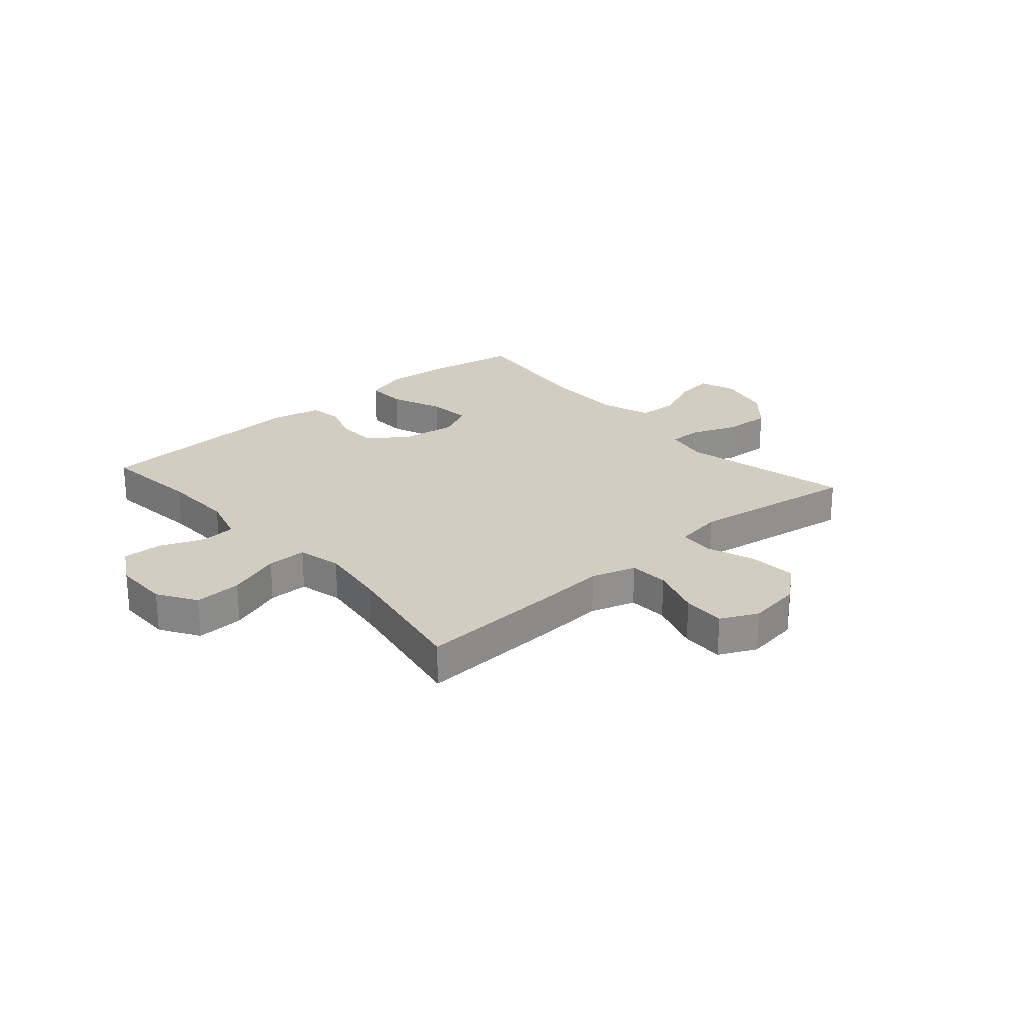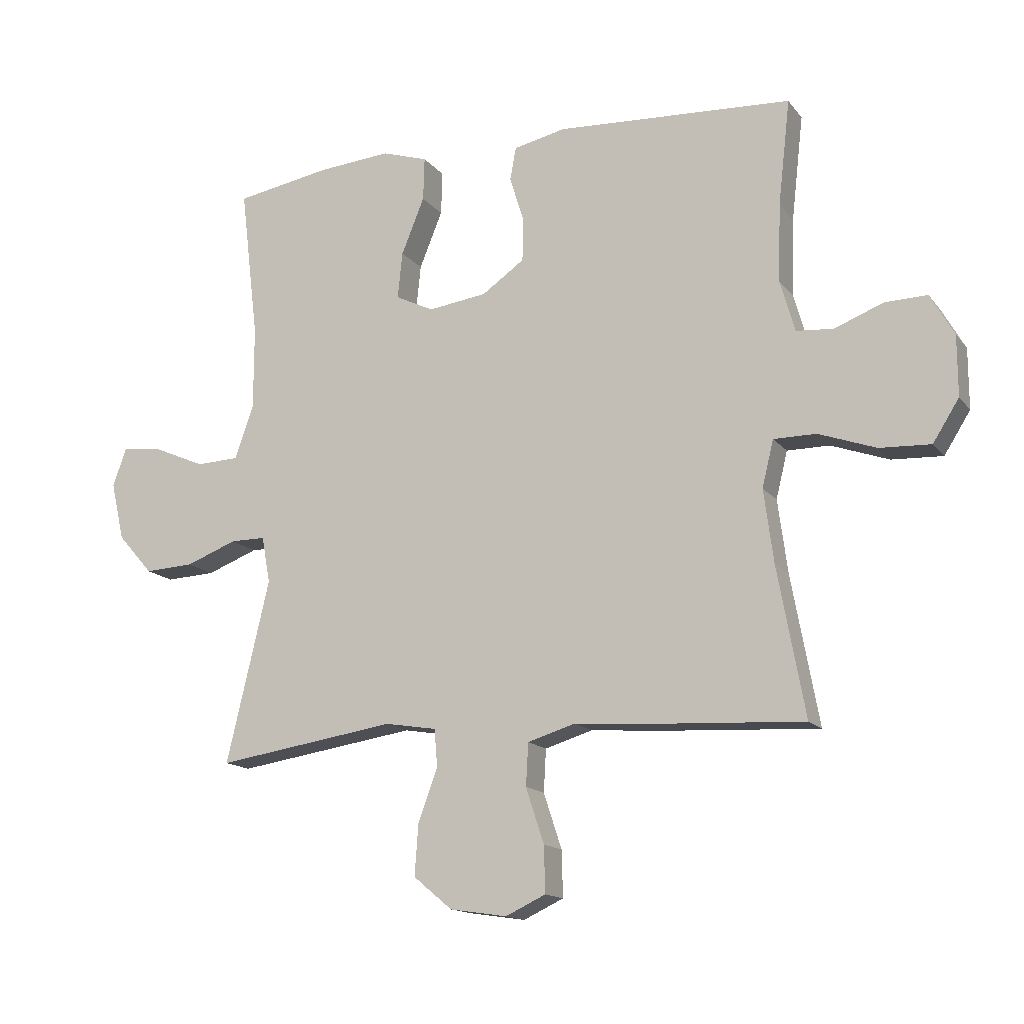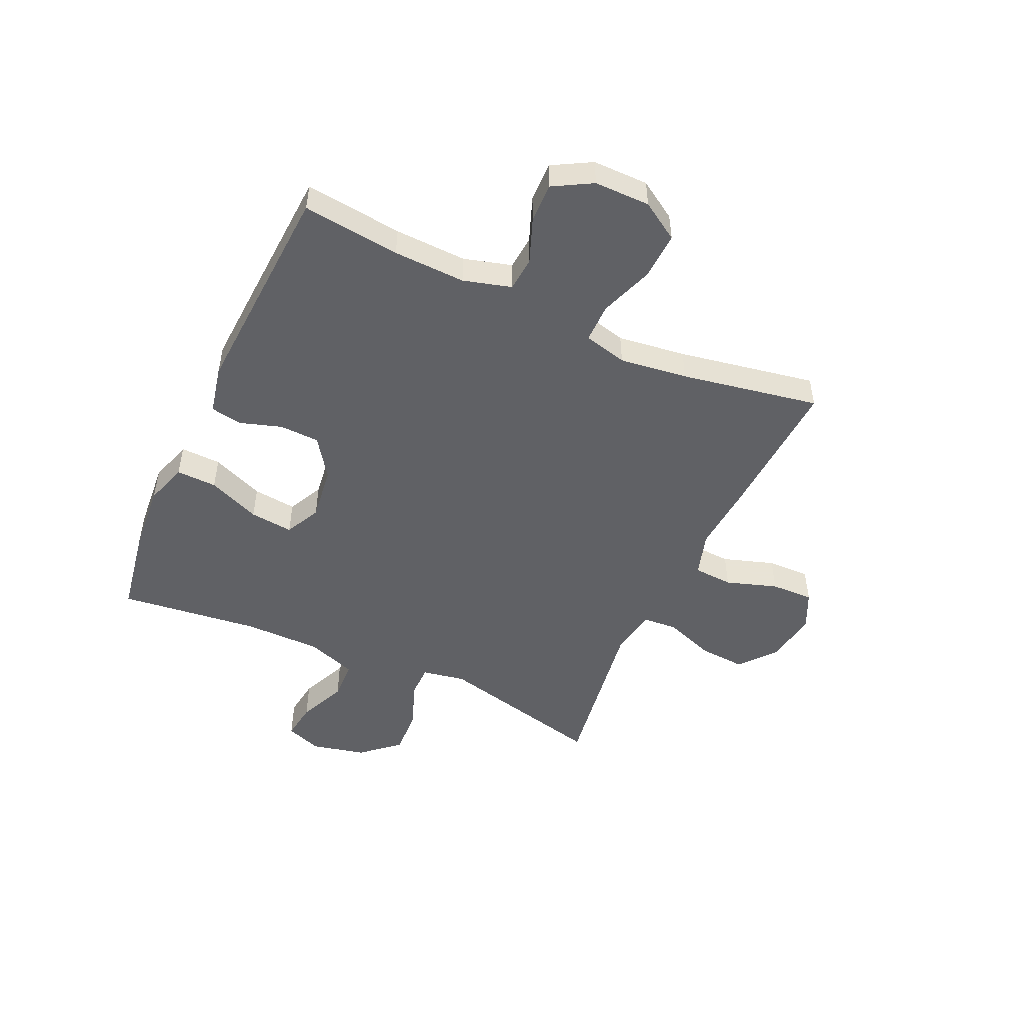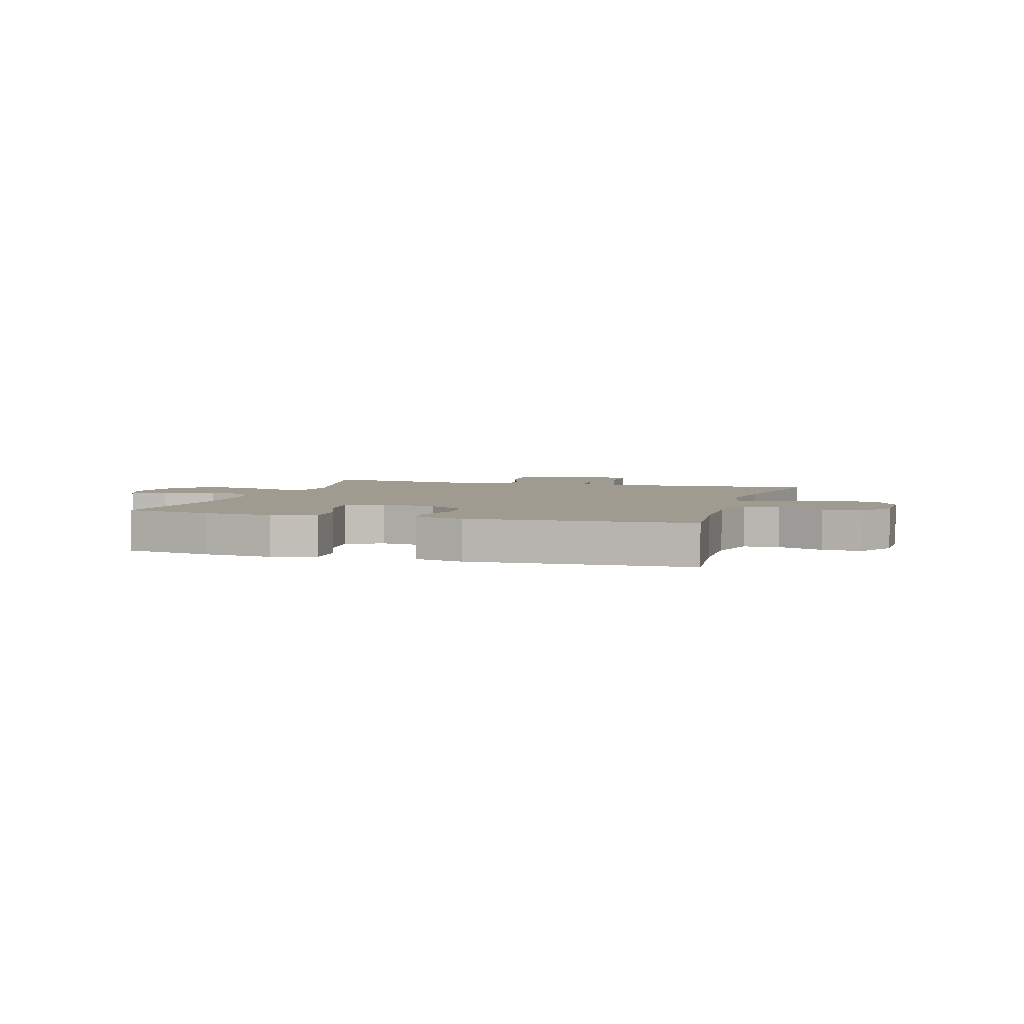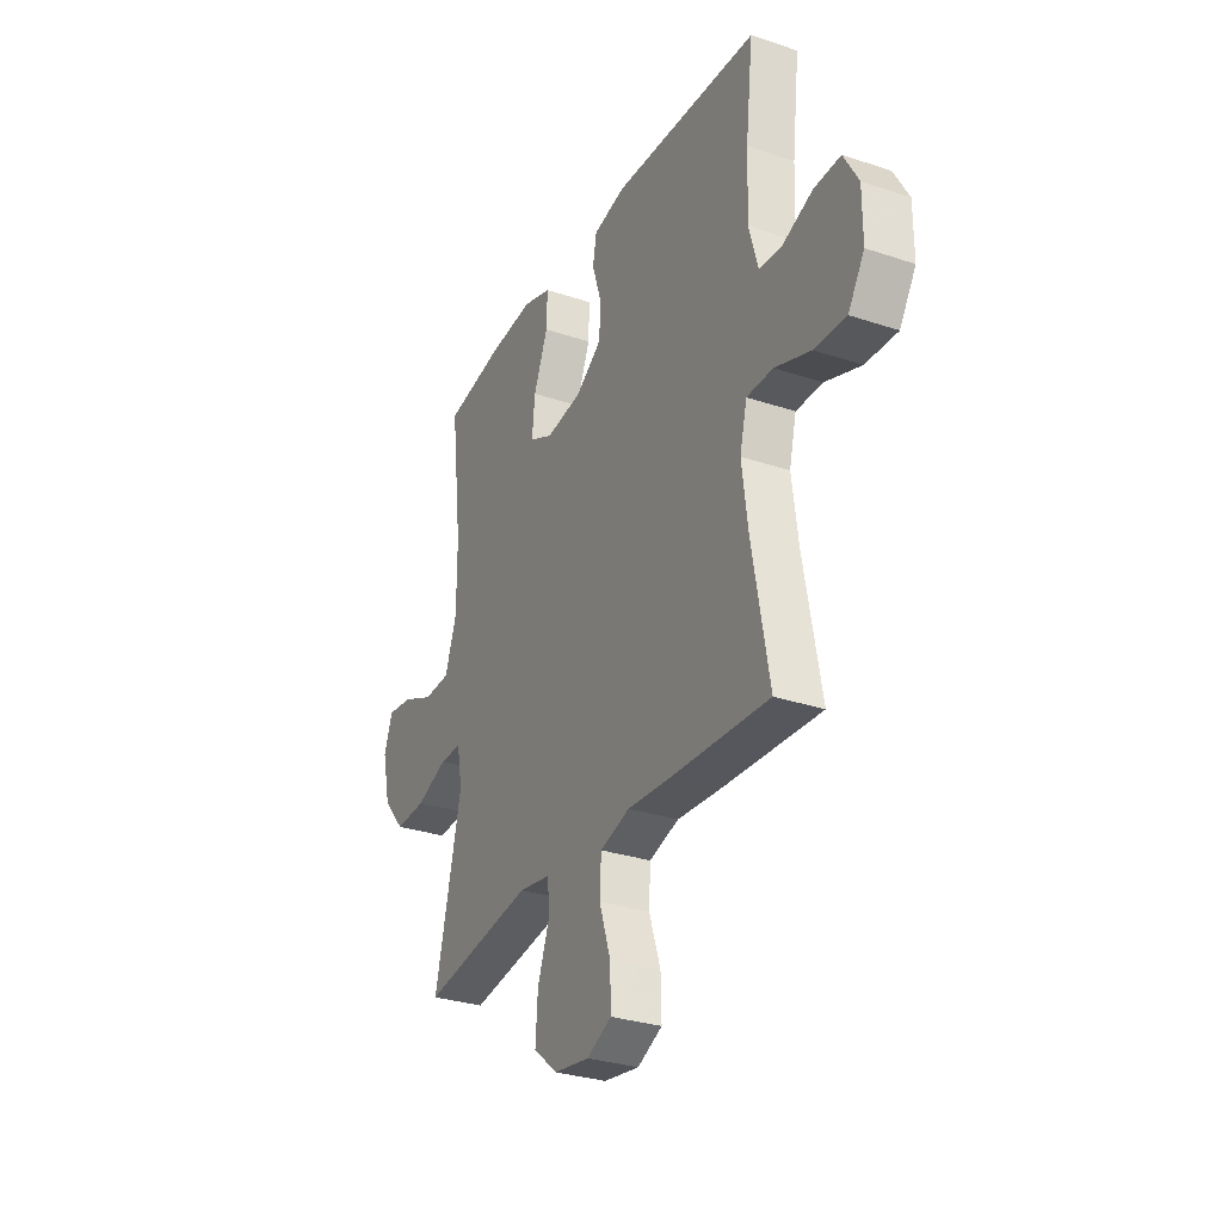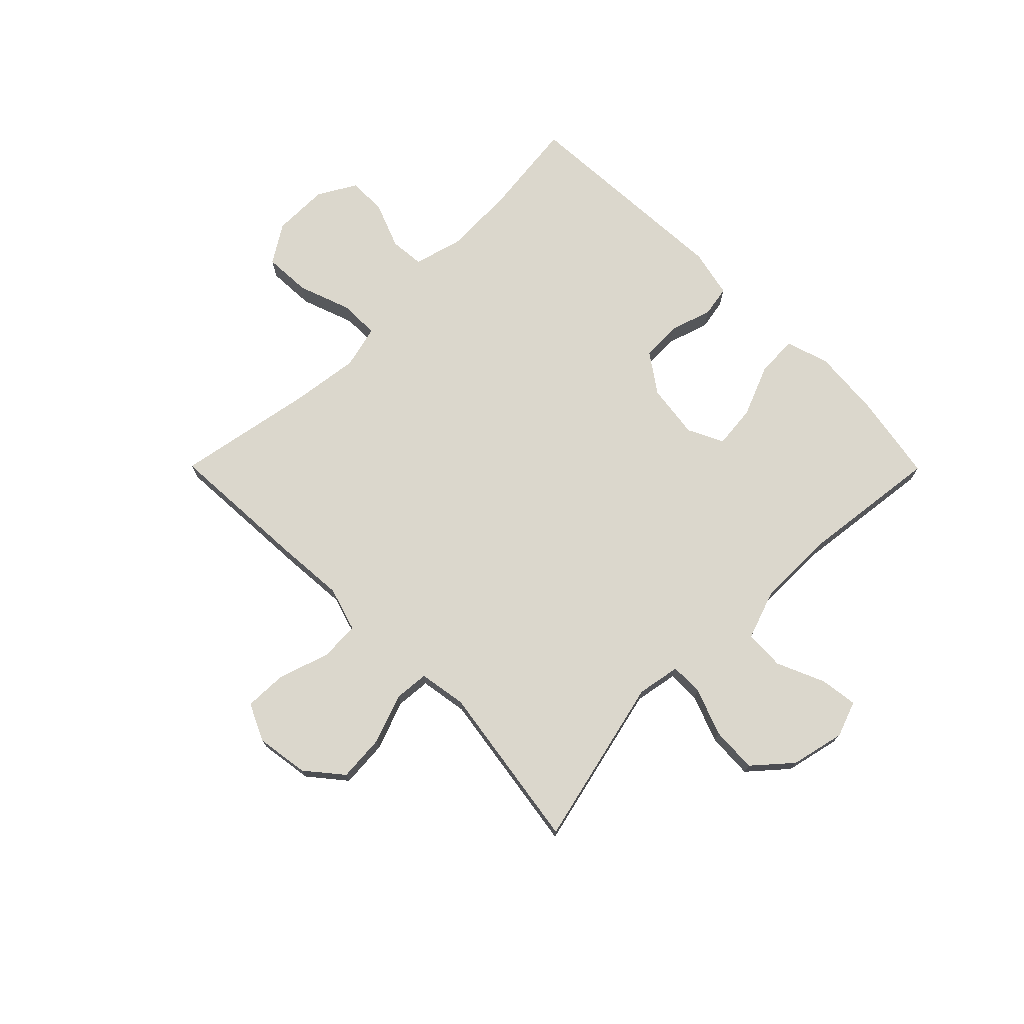
<metadata>
{"format":"obj","ext":"obj","renderer":"f3d","projection":"perspective","resolution":1024,"background":"white","views":[{"elev":24.5,"azim":139.0,"up":"+Y"},{"elev":-14.7,"azim":24.1,"up":"+Z"},{"elev":-49.7,"azim":65.3,"up":"+Y"},{"elev":4.1,"azim":16.9,"up":"+Y"},{"elev":-30.2,"azim":64.1,"up":"+Z"},{"elev":73.3,"azim":-134.8,"up":"+Y"}]}
</metadata>
<code>
v -0.5 0.07 -0.5
v -0.429 0.07 -0.199
v -0.443 0.07 -0.122
v -0.501 0.07 -0.122
v -0.585 0.07 -0.154
v -0.667 0.07 -0.158
v -0.725 0.07 -0.092
v -0.747 0.07 0.004
v -0.724 0.07 0.068
v -0.657 0.07 0.059
v -0.572 0.07 0.022
v -0.501 0.07 0.025
v -0.47 0.07 0.114
v -0.47 0.07 0.251
v -0.5 0.07 0.5
v -0.344 0.07 0.527
v -0.222 0.07 0.537
v -0.146 0.07 0.513
v -0.148 0.07 0.441
v -0.186 0.07 0.348
v -0.194 0.07 0.271
v -0.131 0.07 0.24
v -0.034 0.07 0.253
v 0.036 0.07 0.302
v 0.038 0.07 0.373
v 0.014 0.07 0.448
v 0.024 0.07 0.503
v 0.11 0.07 0.522
v 0.5 0.07 0.5
v 0.48 0.07 0.326
v 0.476 0.07 0.198
v 0.5 0.07 0.113
v 0.561 0.07 0.108
v 0.641 0.07 0.139
v 0.711 0.07 0.141
v 0.75 0.07 0.072
v 0.75 0.07 -0.027
v 0.707 0.07 -0.095
v 0.623 0.07 -0.091
v 0.528 0.07 -0.057
v 0.458 0.07 -0.057
v 0.439 0.07 -0.134
v 0.455 0.07 -0.255
v 0.5 0.07 -0.5
v 0.245 0.07 -0.486
v 0.124 0.07 -0.477
v 0.045 0.07 -0.501
v 0.041 0.07 -0.571
v 0.071 0.07 -0.662
v 0.073 0.07 -0.738
v 0.007 0.07 -0.769
v -0.087 0.07 -0.755
v -0.151 0.07 -0.702
v -0.145 0.07 -0.618
v -0.113 0.07 -0.53
v -0.118 0.07 -0.469
v -0.203 0.07 -0.455
v -0.5 0 -0.5
v -0.429 0 -0.199
v -0.443 0 -0.122
v -0.501 0 -0.122
v -0.585 0 -0.154
v -0.667 0 -0.158
v -0.725 0 -0.092
v -0.747 0 0.004
v -0.724 0 0.068
v -0.657 0 0.059
v -0.572 0 0.022
v -0.501 0 0.025
v -0.47 0 0.114
v -0.47 0 0.251
v -0.5 0 0.5
v -0.344 0 0.527
v -0.222 0 0.537
v -0.146 0 0.513
v -0.148 0 0.441
v -0.186 0 0.348
v -0.194 0 0.271
v -0.131 0 0.24
v -0.034 0 0.253
v 0.036 0 0.302
v 0.038 0 0.373
v 0.014 0 0.448
v 0.024 0 0.503
v 0.11 0 0.522
v 0.5 0 0.5
v 0.48 0 0.326
v 0.476 0 0.198
v 0.5 0 0.113
v 0.561 0 0.108
v 0.641 0 0.139
v 0.711 0 0.141
v 0.75 0 0.072
v 0.75 0 -0.027
v 0.707 0 -0.095
v 0.623 0 -0.091
v 0.528 0 -0.057
v 0.458 0 -0.057
v 0.439 0 -0.134
v 0.455 0 -0.255
v 0.5 0 -0.5
v 0.245 0 -0.486
v 0.124 0 -0.477
v 0.045 0 -0.501
v 0.041 0 -0.571
v 0.071 0 -0.662
v 0.073 0 -0.738
v 0.007 0 -0.769
v -0.087 0 -0.755
v -0.151 0 -0.702
v -0.145 0 -0.618
v -0.113 0 -0.53
v -0.118 0 -0.469
v -0.203 0 -0.455
f 52 53 54 55
f 52 55 56
f 51 52 56
f 48 49 50 51
f 47 48 51 56
f 46 47 56
f 43 44 45 46
f 42 43 46 56
f 41 42 56 57
f 37 38 39 40
f 37 40 41
f 36 37 41
f 33 34 35 36
f 32 33 36 41
f 31 32 41 57
f 27 28 29 30
f 25 26 27 30
f 24 25 30 31
f 23 24 31 57
f 17 18 19 20
f 17 20 21
f 14 15 16 17
f 13 14 17 21
f 12 13 21 22
f 8 9 10 11
f 8 11 12
f 7 8 12
f 4 5 6 7
f 3 4 7 12
f 23 57 1 2
f 3 12 22 23
f 2 3 23
f 112 111 110 109
f 113 112 109
f 113 109 108
f 108 107 106 105
f 113 108 105 104
f 113 104 103
f 103 102 101 100
f 113 103 100 99
f 114 113 99 98
f 97 96 95 94
f 98 97 94
f 98 94 93
f 93 92 91 90
f 98 93 90 89
f 114 98 89 88
f 87 86 85 84
f 87 84 83 82
f 88 87 82 81
f 114 88 81 80
f 77 76 75 74
f 78 77 74
f 74 73 72 71
f 78 74 71 70
f 79 78 70 69
f 68 67 66 65
f 69 68 65
f 69 65 64
f 64 63 62 61
f 69 64 61 60
f 59 58 114 80
f 80 79 69 60
f 80 60 59
f 1 58 59 2
f 2 59 60 3
f 3 60 61 4
f 4 61 62 5
f 5 62 63 6
f 6 63 64 7
f 7 64 65 8
f 8 65 66 9
f 9 66 67 10
f 10 67 68 11
f 11 68 69 12
f 12 69 70 13
f 13 70 71 14
f 14 71 72 15
f 15 72 73 16
f 16 73 74 17
f 17 74 75 18
f 18 75 76 19
f 19 76 77 20
f 20 77 78 21
f 21 78 79 22
f 22 79 80 23
f 23 80 81 24
f 24 81 82 25
f 25 82 83 26
f 26 83 84 27
f 27 84 85 28
f 28 85 86 29
f 29 86 87 30
f 30 87 88 31
f 31 88 89 32
f 32 89 90 33
f 33 90 91 34
f 34 91 92 35
f 35 92 93 36
f 36 93 94 37
f 37 94 95 38
f 38 95 96 39
f 39 96 97 40
f 40 97 98 41
f 41 98 99 42
f 42 99 100 43
f 43 100 101 44
f 44 101 102 45
f 45 102 103 46
f 46 103 104 47
f 47 104 105 48
f 48 105 106 49
f 49 106 107 50
f 50 107 108 51
f 51 108 109 52
f 52 109 110 53
f 53 110 111 54
f 54 111 112 55
f 55 112 113 56
f 56 113 114 57
f 57 114 58 1

</code>
